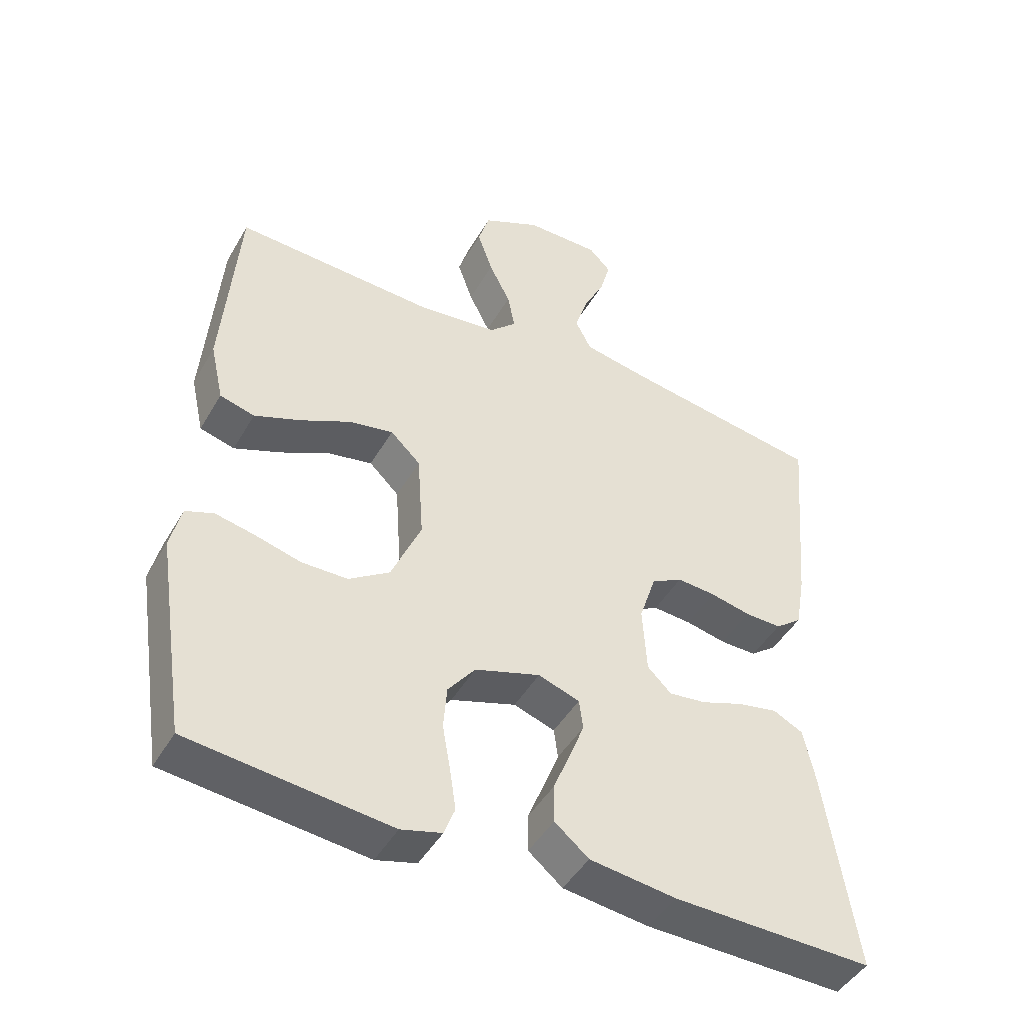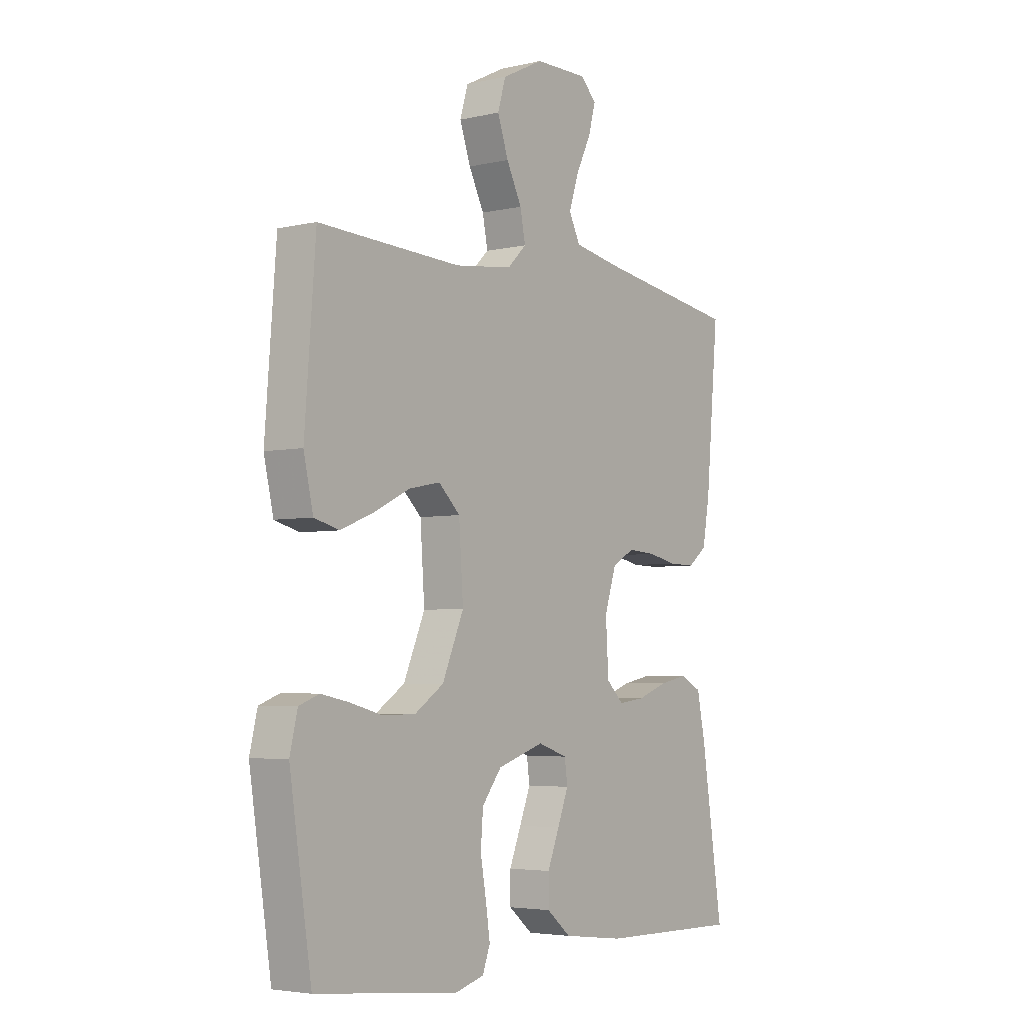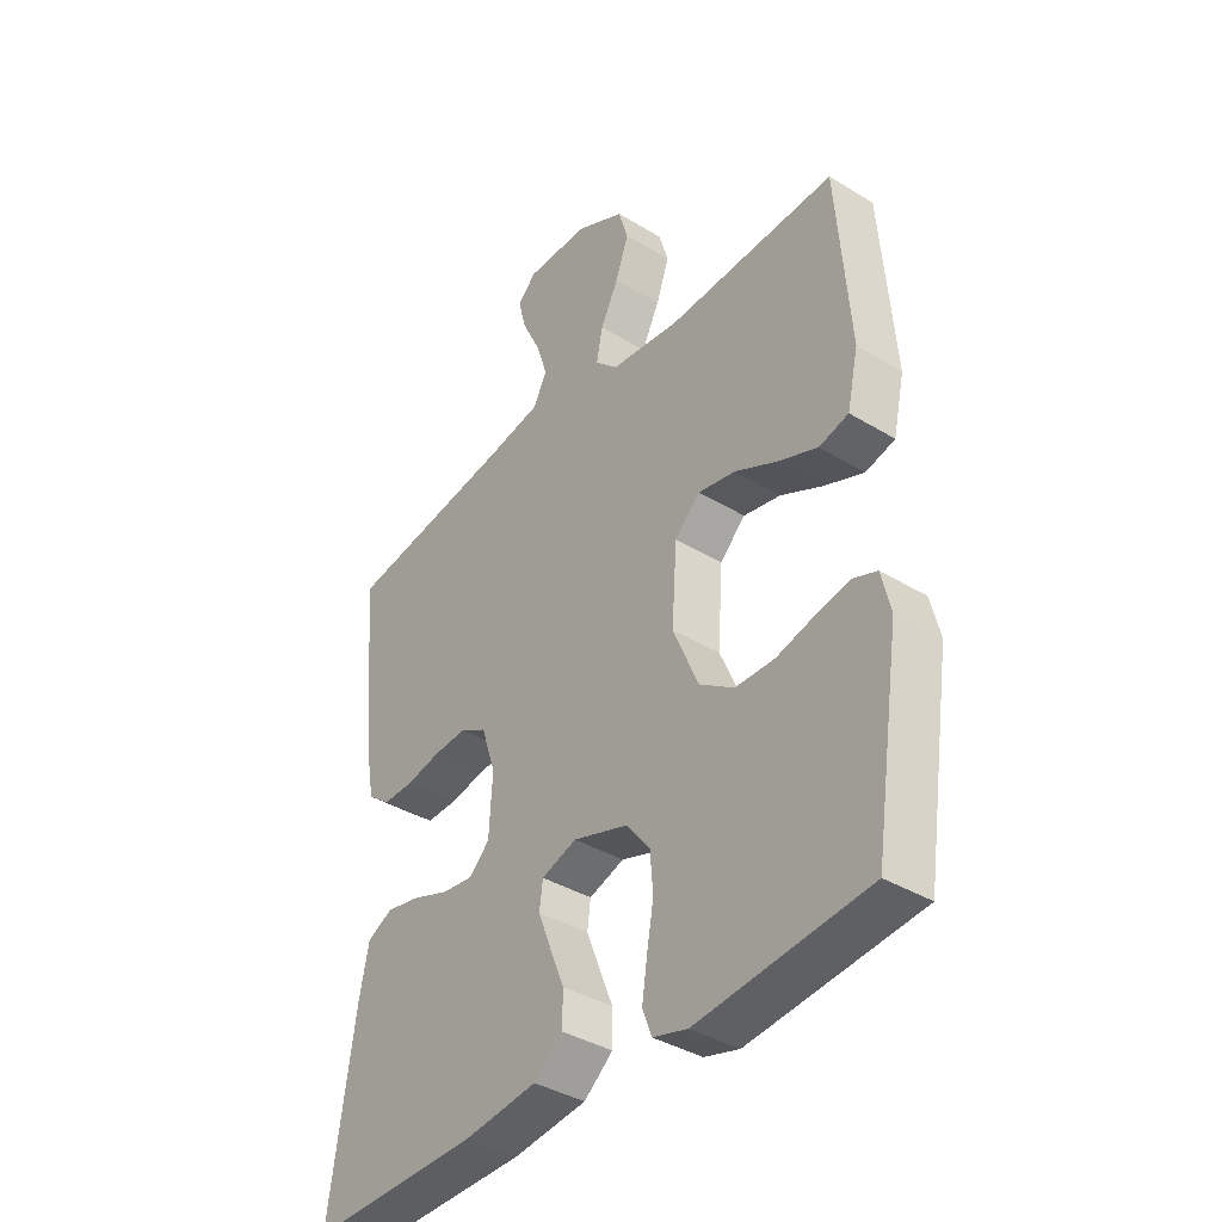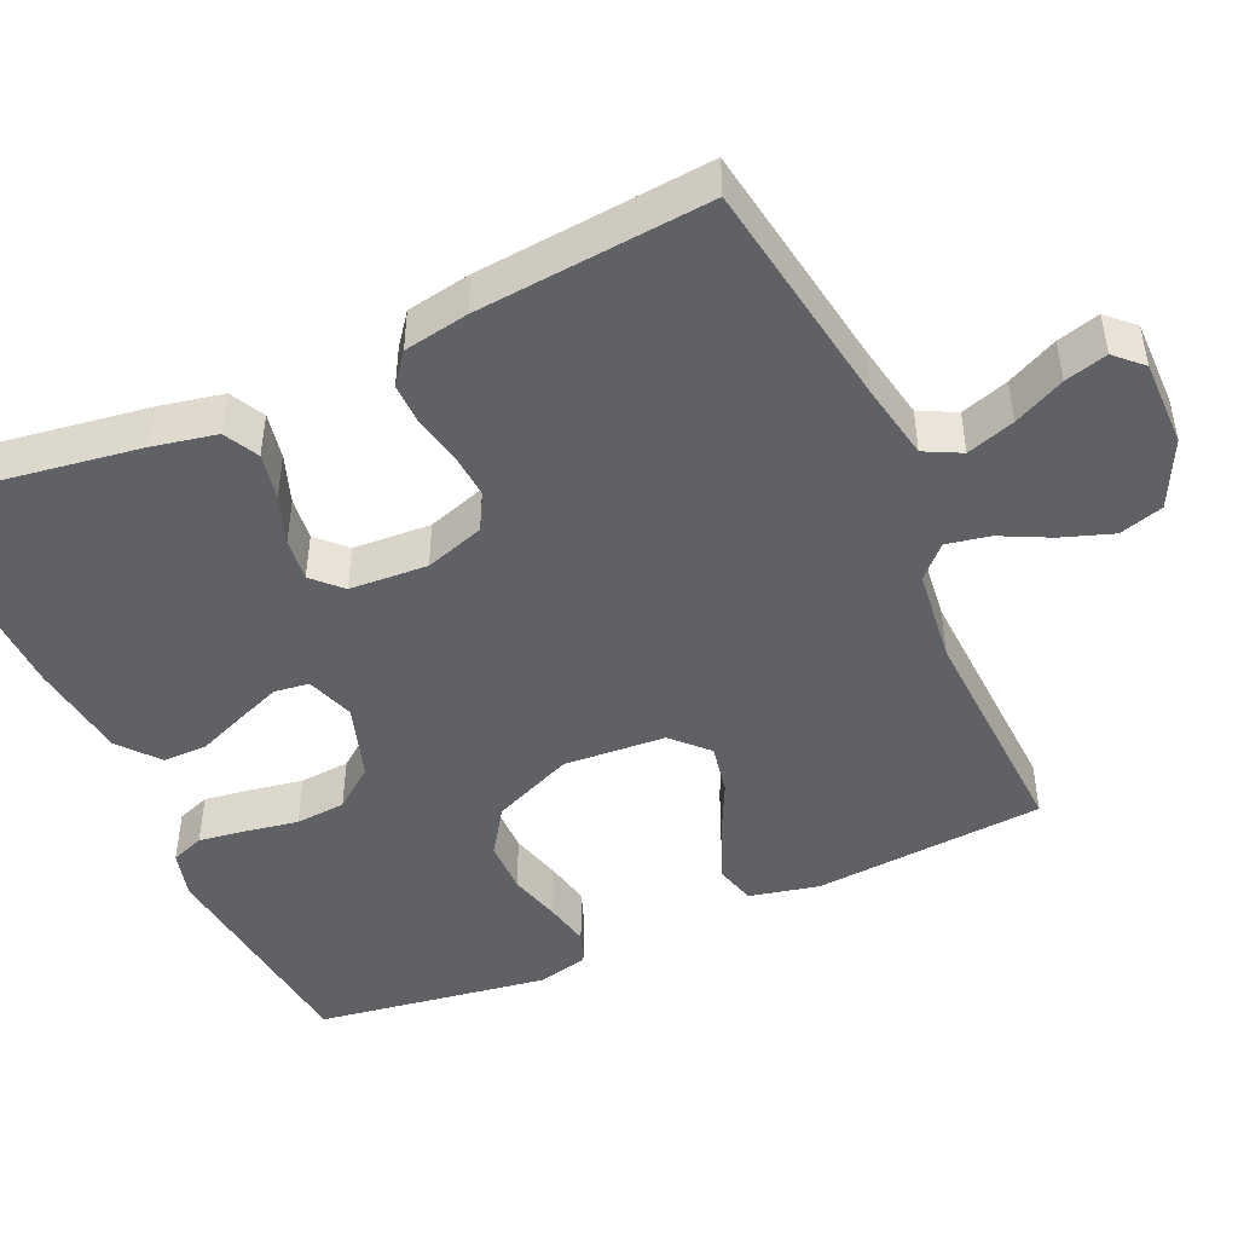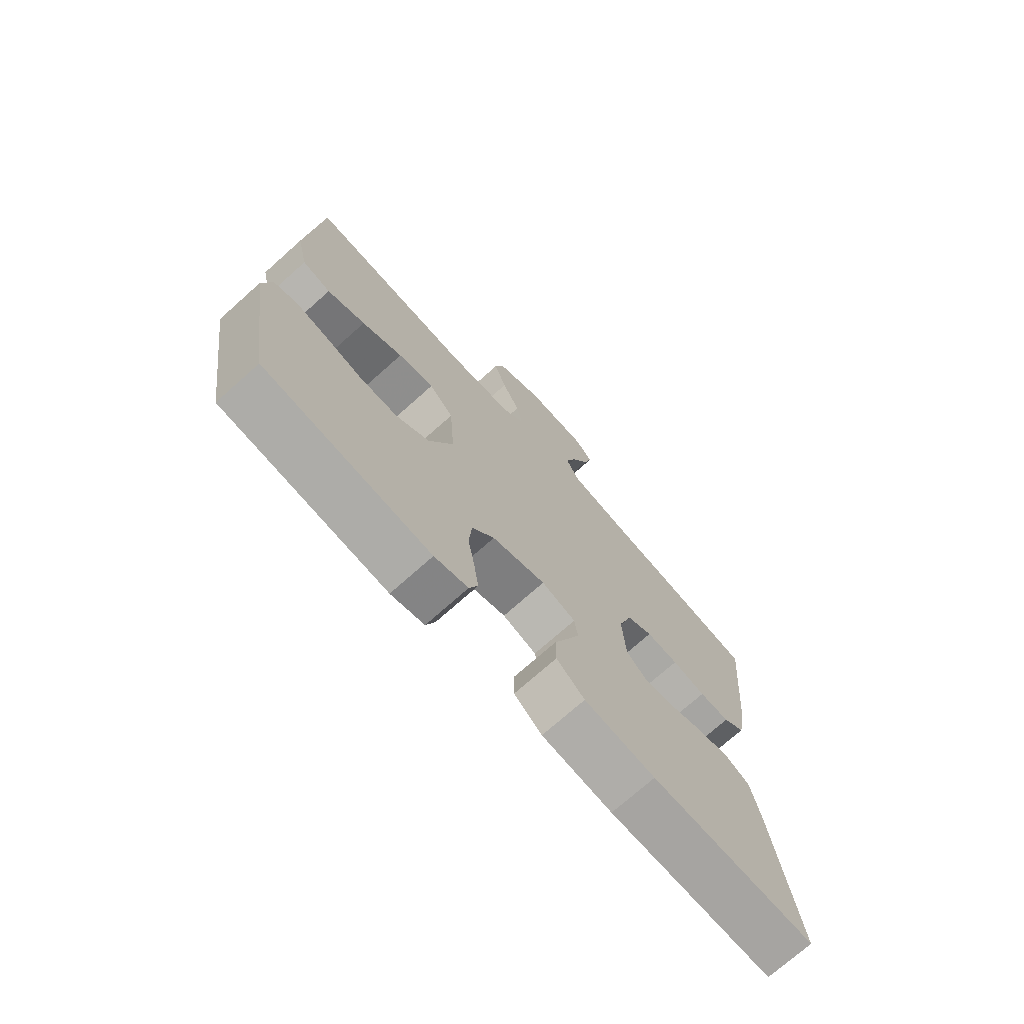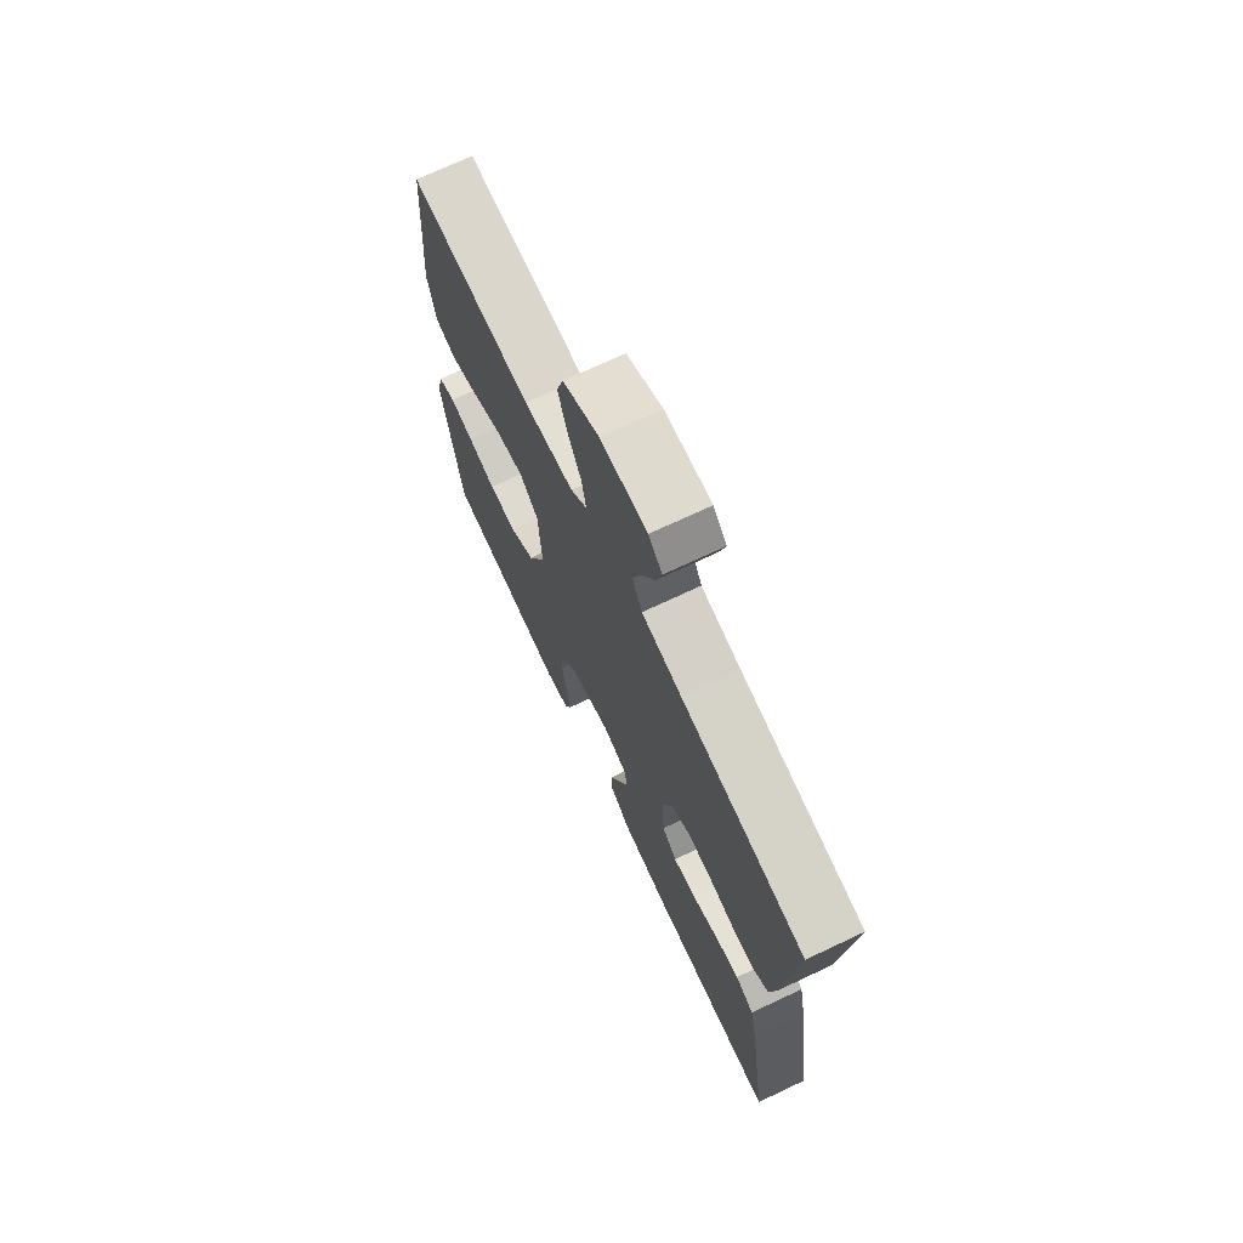
<metadata>
{"format":"obj","ext":"obj","renderer":"f3d","projection":"perspective","resolution":1024,"background":"white","views":[{"elev":-46.0,"azim":151.4,"up":"+Z"},{"elev":-4.2,"azim":126.6,"up":"+Z"},{"elev":-38.4,"azim":52.4,"up":"+Z"},{"elev":-46.5,"azim":-65.6,"up":"+Y"},{"elev":-72.9,"azim":131.8,"up":"+Z"},{"elev":71.6,"azim":-115.2,"up":"+Z"}]}
</metadata>
<code>
v -0.5 0.07 -0.5
v -0.455 0.07 -0.2
v -0.438 0.07 -0.117
v -0.393 0.07 -0.094
v -0.333 0.07 -0.106
v -0.27 0.07 -0.129
v -0.214 0.07 -0.136
v -0.178 0.07 -0.101
v -0.172 0.07 0
v -0.197 0.07 0.077
v -0.244 0.07 0.103
v -0.302 0.07 0.099
v -0.363 0.07 0.086
v -0.418 0.07 0.085
v -0.458 0.07 0.116
v -0.473 0.07 0.2
v -0.5 0.07 0.5
v -0.2 0.07 0.546
v -0.102 0.07 0.564
v -0.078 0.07 0.611
v -0.098 0.07 0.673
v -0.13 0.07 0.739
v -0.145 0.07 0.794
v -0.112 0.07 0.828
v 0 0.07 0.827
v 0.087 0.07 0.784
v 0.104 0.07 0.727
v 0.081 0.07 0.661
v 0.049 0.07 0.597
v 0.038 0.07 0.541
v 0.078 0.07 0.502
v 0.2 0.07 0.487
v 0.5 0.07 0.5
v 0.523 0.07 0.2
v 0.503 0.07 0.111
v 0.451 0.07 0.097
v 0.381 0.07 0.125
v 0.306 0.07 0.162
v 0.24 0.07 0.175
v 0.195 0.07 0.132
v 0.186 0.07 0
v 0.231 0.07 -0.105
v 0.292 0.07 -0.146
v 0.361 0.07 -0.147
v 0.429 0.07 -0.129
v 0.488 0.07 -0.117
v 0.53 0.07 -0.133
v 0.546 0.07 -0.2
v 0.5 0.07 -0.5
v 0.2 0.07 -0.532
v 0.139 0.07 -0.515
v 0.123 0.07 -0.472
v 0.132 0.07 -0.411
v 0.144 0.07 -0.343
v 0.139 0.07 -0.278
v 0.098 0.07 -0.225
v 0 0.07 -0.193
v -0.062 0.07 -0.214
v -0.068 0.07 -0.259
v -0.045 0.07 -0.318
v -0.02 0.07 -0.38
v -0.02 0.07 -0.437
v -0.071 0.07 -0.479
v -0.2 0.07 -0.495
v -0.5 0 -0.5
v -0.455 0 -0.2
v -0.438 0 -0.117
v -0.393 0 -0.094
v -0.333 0 -0.106
v -0.27 0 -0.129
v -0.214 0 -0.136
v -0.178 0 -0.101
v -0.172 0 0
v -0.197 0 0.077
v -0.244 0 0.103
v -0.302 0 0.099
v -0.363 0 0.086
v -0.418 0 0.085
v -0.458 0 0.116
v -0.473 0 0.2
v -0.5 0 0.5
v -0.2 0 0.546
v -0.102 0 0.564
v -0.078 0 0.611
v -0.098 0 0.673
v -0.13 0 0.739
v -0.145 0 0.794
v -0.112 0 0.828
v 0 0 0.827
v 0.087 0 0.784
v 0.104 0 0.727
v 0.081 0 0.661
v 0.049 0 0.597
v 0.038 0 0.541
v 0.078 0 0.502
v 0.2 0 0.487
v 0.5 0 0.5
v 0.523 0 0.2
v 0.503 0 0.111
v 0.451 0 0.097
v 0.381 0 0.125
v 0.306 0 0.162
v 0.24 0 0.175
v 0.195 0 0.132
v 0.186 0 0
v 0.231 0 -0.105
v 0.292 0 -0.146
v 0.361 0 -0.147
v 0.429 0 -0.129
v 0.488 0 -0.117
v 0.53 0 -0.133
v 0.546 0 -0.2
v 0.5 0 -0.5
v 0.2 0 -0.532
v 0.139 0 -0.515
v 0.123 0 -0.472
v 0.132 0 -0.411
v 0.144 0 -0.343
v 0.139 0 -0.278
v 0.098 0 -0.225
v 0 0 -0.193
v -0.062 0 -0.214
v -0.068 0 -0.259
v -0.045 0 -0.318
v -0.02 0 -0.38
v -0.02 0 -0.437
v -0.071 0 -0.479
v -0.2 0 -0.495
f 4 5 6
f 3 4 6
f 2 3 6
f 1 2 6
f 64 1 6
f 63 64 6
f 62 63 6
f 61 62 6
f 60 61 6
f 59 60 6 7
f 58 59 7 8
f 57 58 8 9
f 56 57 9 10
f 52 53 54
f 51 52 54
f 50 51 54
f 49 50 54
f 48 49 54
f 47 48 54
f 46 47 54
f 45 46 54
f 44 45 54
f 43 44 54 55
f 42 43 55 56
f 36 37 38
f 35 36 38
f 34 35 38
f 33 34 38
f 32 33 38
f 31 32 38 39
f 30 31 39 40
f 27 28 29
f 26 27 29
f 25 26 29
f 24 25 29
f 23 24 29
f 22 23 29
f 21 22 29
f 20 21 29 30
f 30 40 41
f 20 30 41
f 19 20 41
f 16 17 18
f 15 16 18
f 14 15 18
f 13 14 18
f 12 13 18
f 11 12 18 19
f 42 56 10
f 41 42 10
f 19 41 10
f 10 11 19
f 70 69 68
f 70 68 67
f 70 67 66
f 70 66 65
f 70 65 128
f 70 128 127
f 70 127 126
f 70 126 125
f 70 125 124
f 71 70 124 123
f 72 71 123 122
f 73 72 122 121
f 74 73 121 120
f 118 117 116
f 118 116 115
f 118 115 114
f 118 114 113
f 118 113 112
f 118 112 111
f 118 111 110
f 118 110 109
f 118 109 108
f 119 118 108 107
f 120 119 107 106
f 102 101 100
f 102 100 99
f 102 99 98
f 102 98 97
f 102 97 96
f 103 102 96 95
f 104 103 95 94
f 93 92 91
f 93 91 90
f 93 90 89
f 93 89 88
f 93 88 87
f 93 87 86
f 93 86 85
f 94 93 85 84
f 105 104 94
f 105 94 84
f 105 84 83
f 82 81 80
f 82 80 79
f 82 79 78
f 82 78 77
f 82 77 76
f 83 82 76 75
f 74 120 106
f 74 106 105
f 74 105 83
f 83 75 74
f 1 65 66 2
f 2 66 67 3
f 3 67 68 4
f 4 68 69 5
f 5 69 70 6
f 6 70 71 7
f 7 71 72 8
f 8 72 73 9
f 9 73 74 10
f 10 74 75 11
f 11 75 76 12
f 12 76 77 13
f 13 77 78 14
f 14 78 79 15
f 15 79 80 16
f 16 80 81 17
f 17 81 82 18
f 18 82 83 19
f 19 83 84 20
f 20 84 85 21
f 21 85 86 22
f 22 86 87 23
f 23 87 88 24
f 24 88 89 25
f 25 89 90 26
f 26 90 91 27
f 27 91 92 28
f 28 92 93 29
f 29 93 94 30
f 30 94 95 31
f 31 95 96 32
f 32 96 97 33
f 33 97 98 34
f 34 98 99 35
f 35 99 100 36
f 36 100 101 37
f 37 101 102 38
f 38 102 103 39
f 39 103 104 40
f 40 104 105 41
f 41 105 106 42
f 42 106 107 43
f 43 107 108 44
f 44 108 109 45
f 45 109 110 46
f 46 110 111 47
f 47 111 112 48
f 48 112 113 49
f 49 113 114 50
f 50 114 115 51
f 51 115 116 52
f 52 116 117 53
f 53 117 118 54
f 54 118 119 55
f 55 119 120 56
f 56 120 121 57
f 57 121 122 58
f 58 122 123 59
f 59 123 124 60
f 60 124 125 61
f 61 125 126 62
f 62 126 127 63
f 63 127 128 64
f 64 128 65 1

</code>
